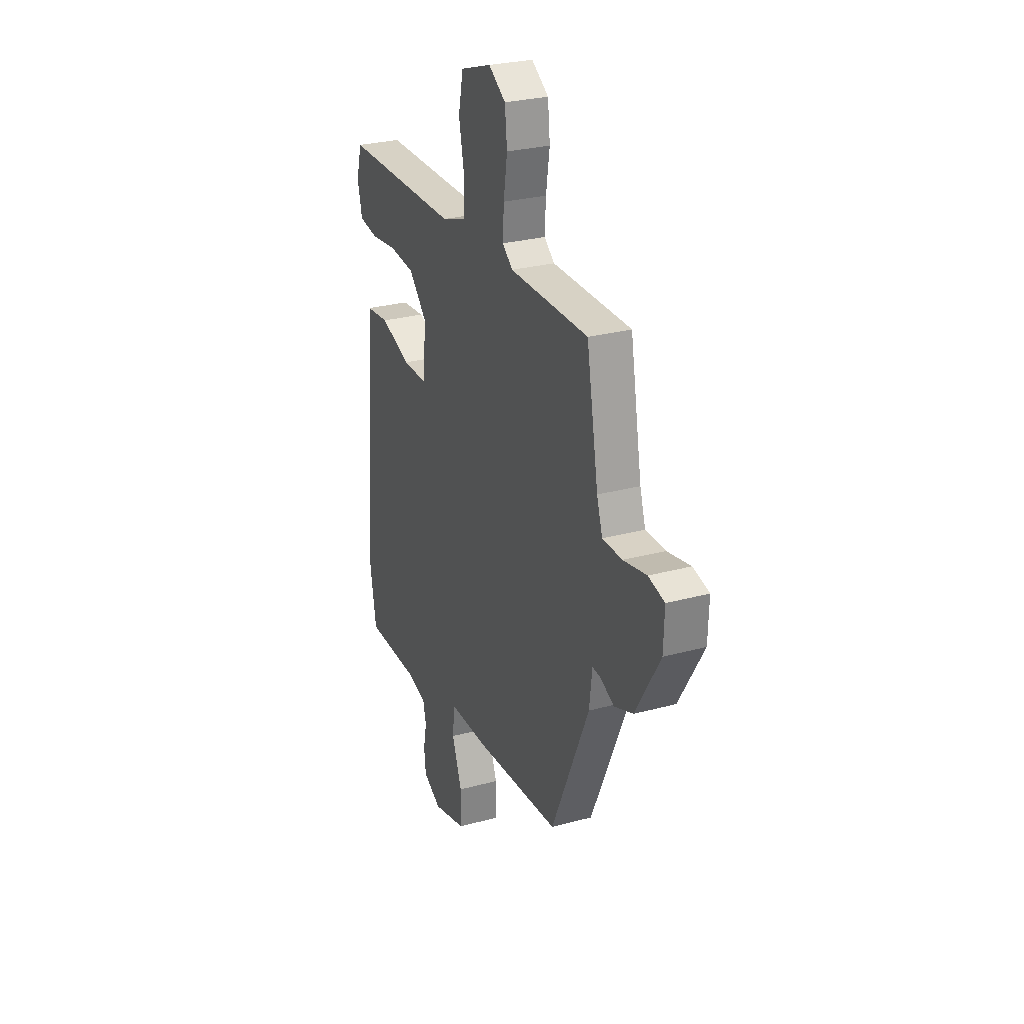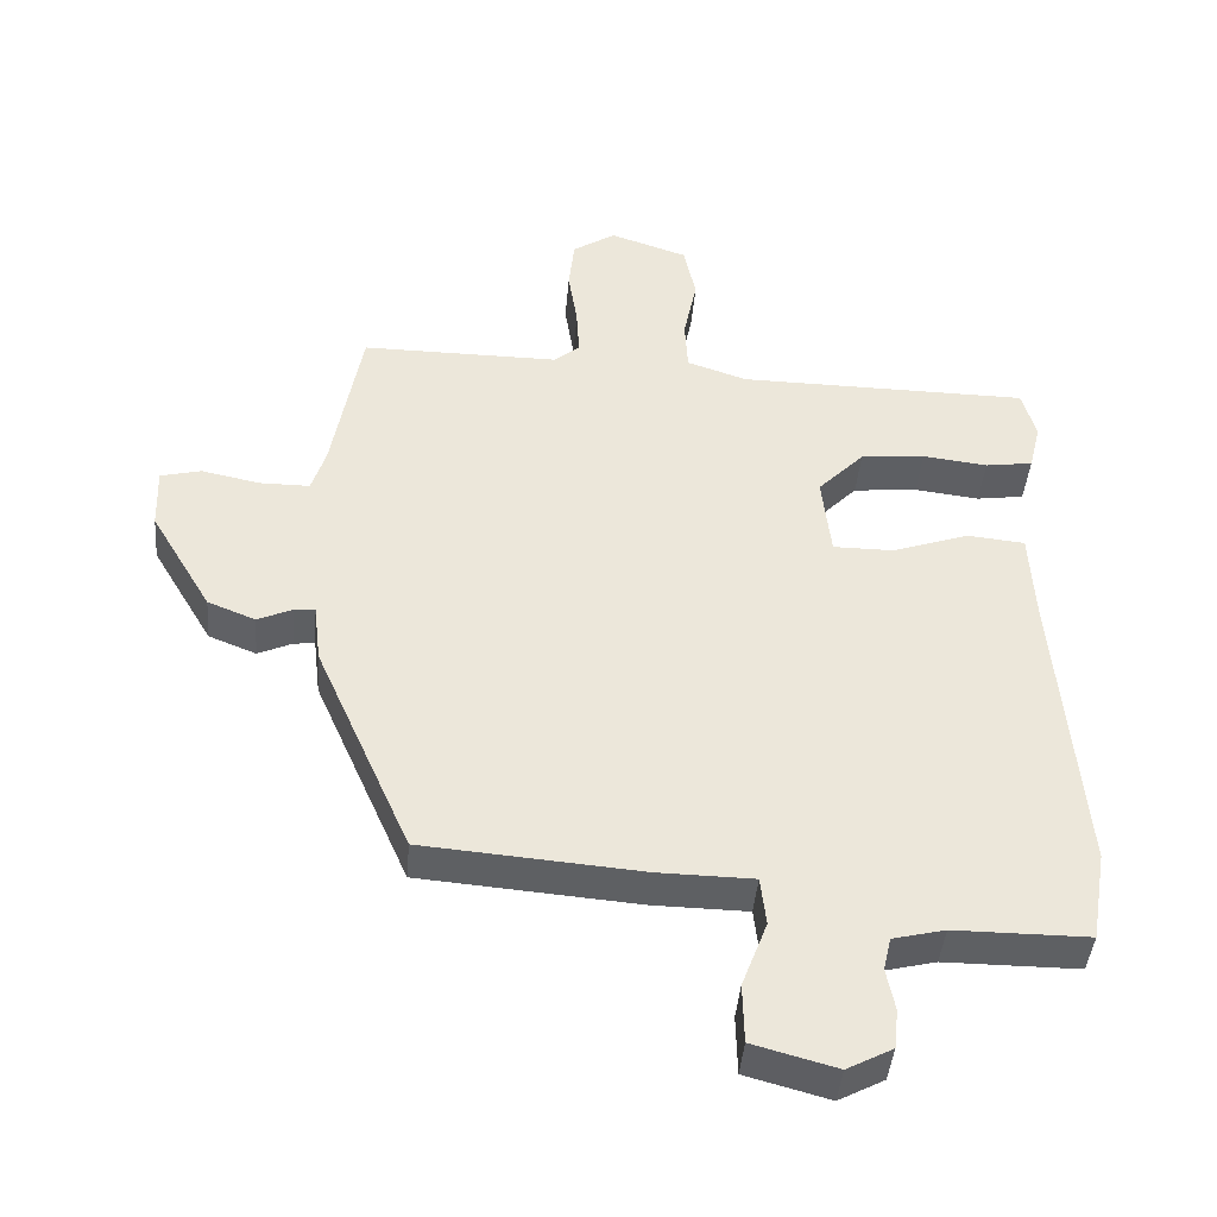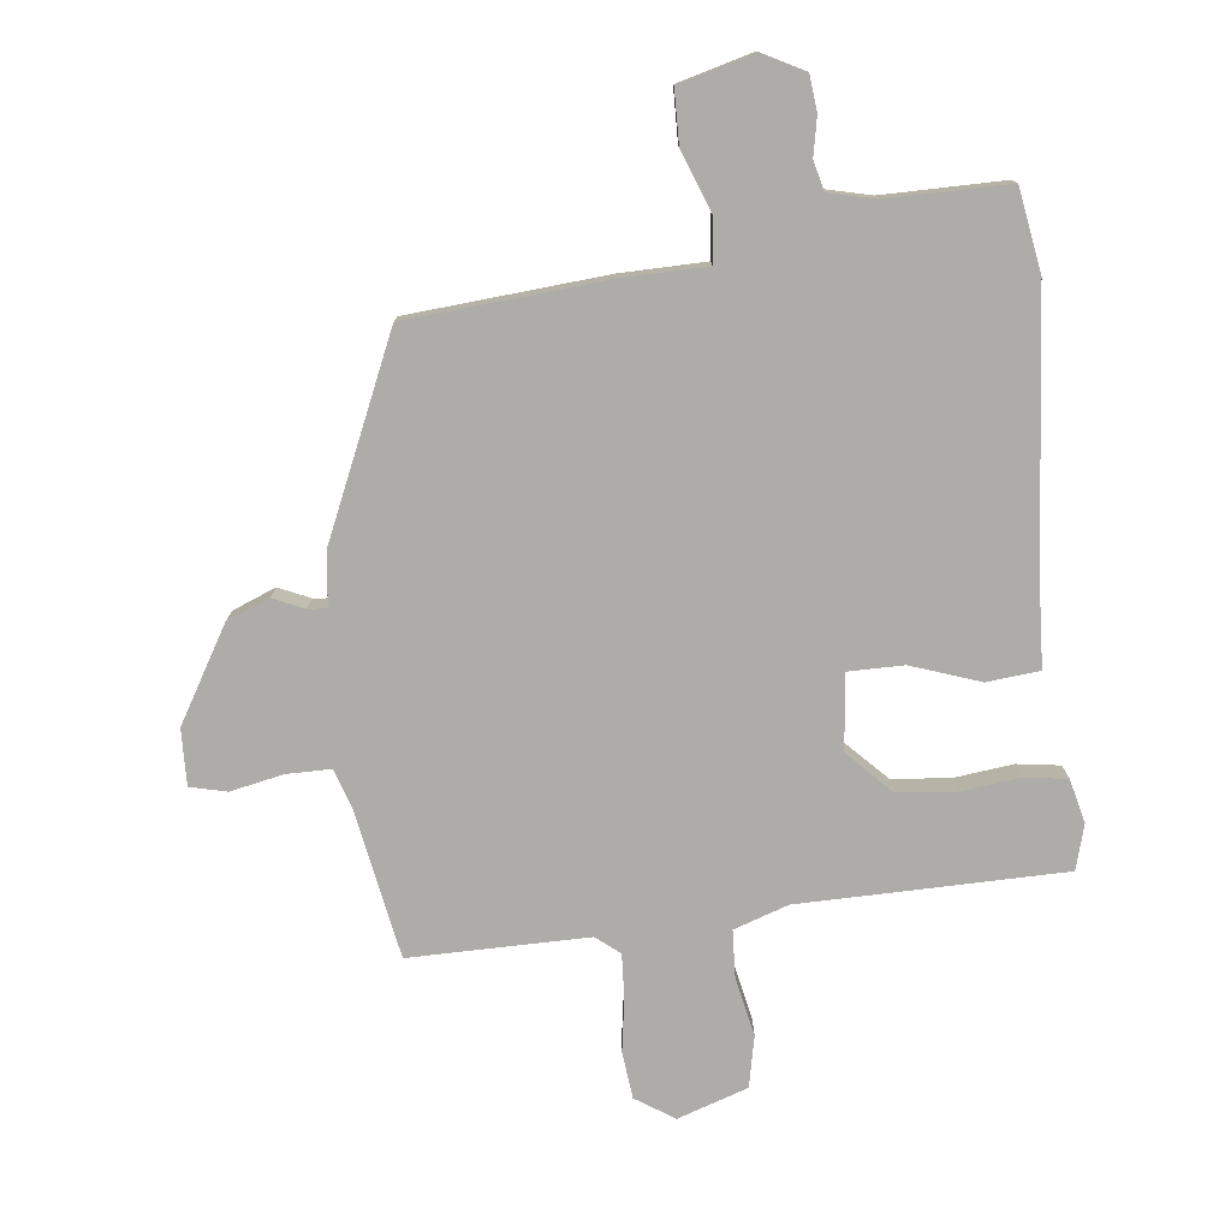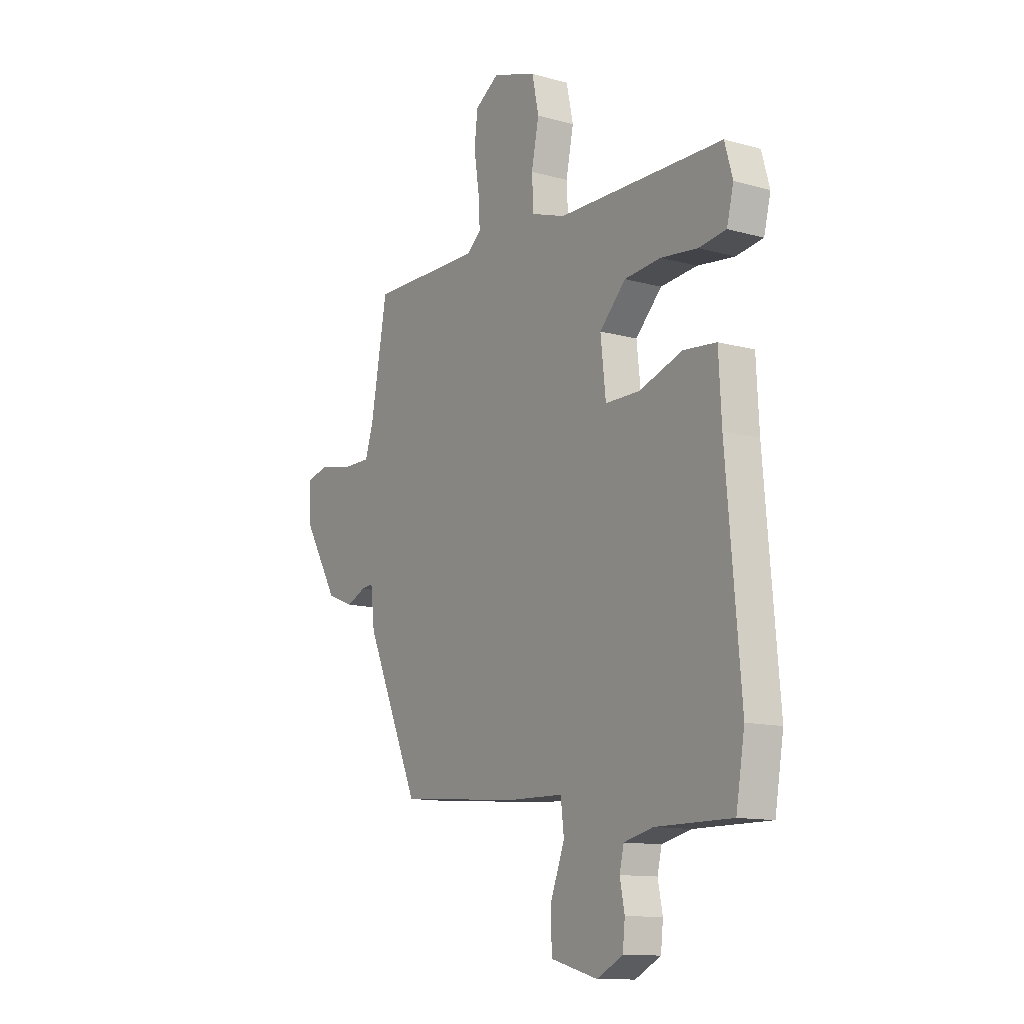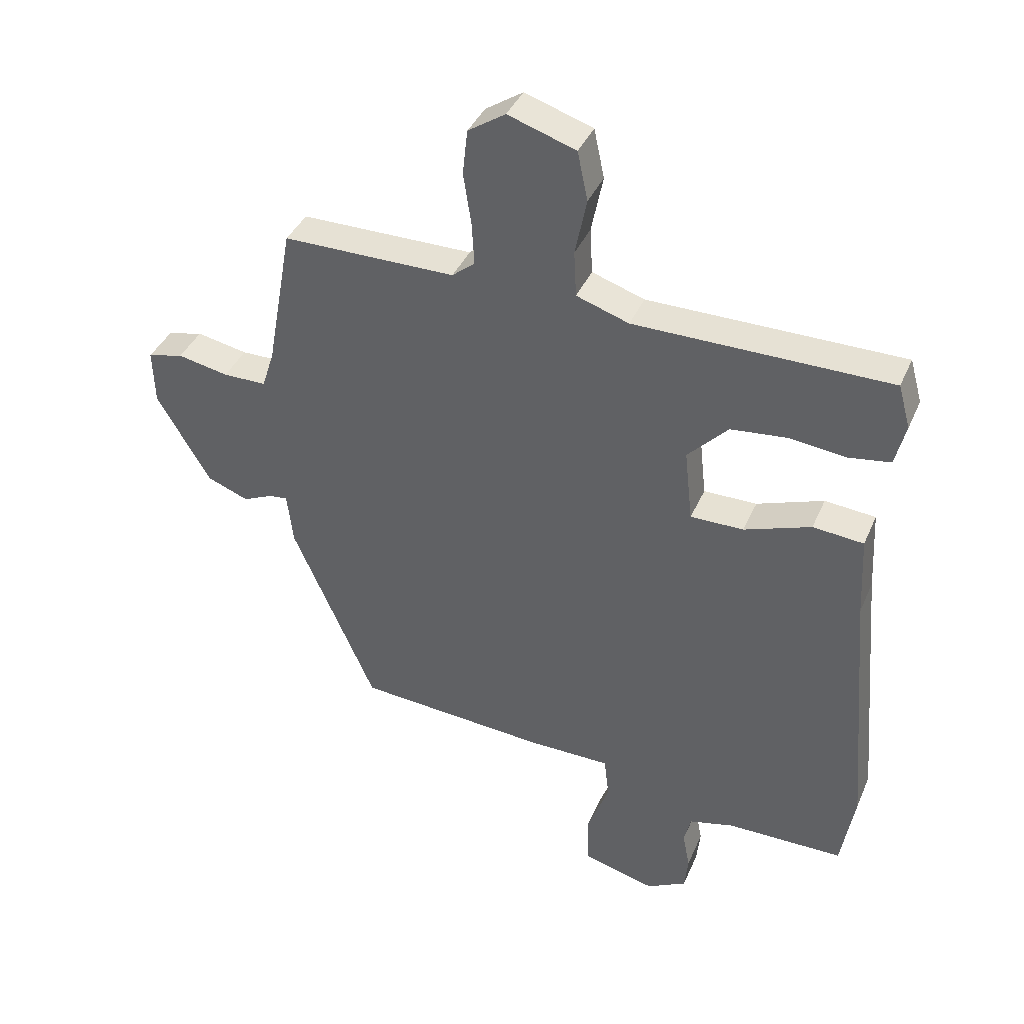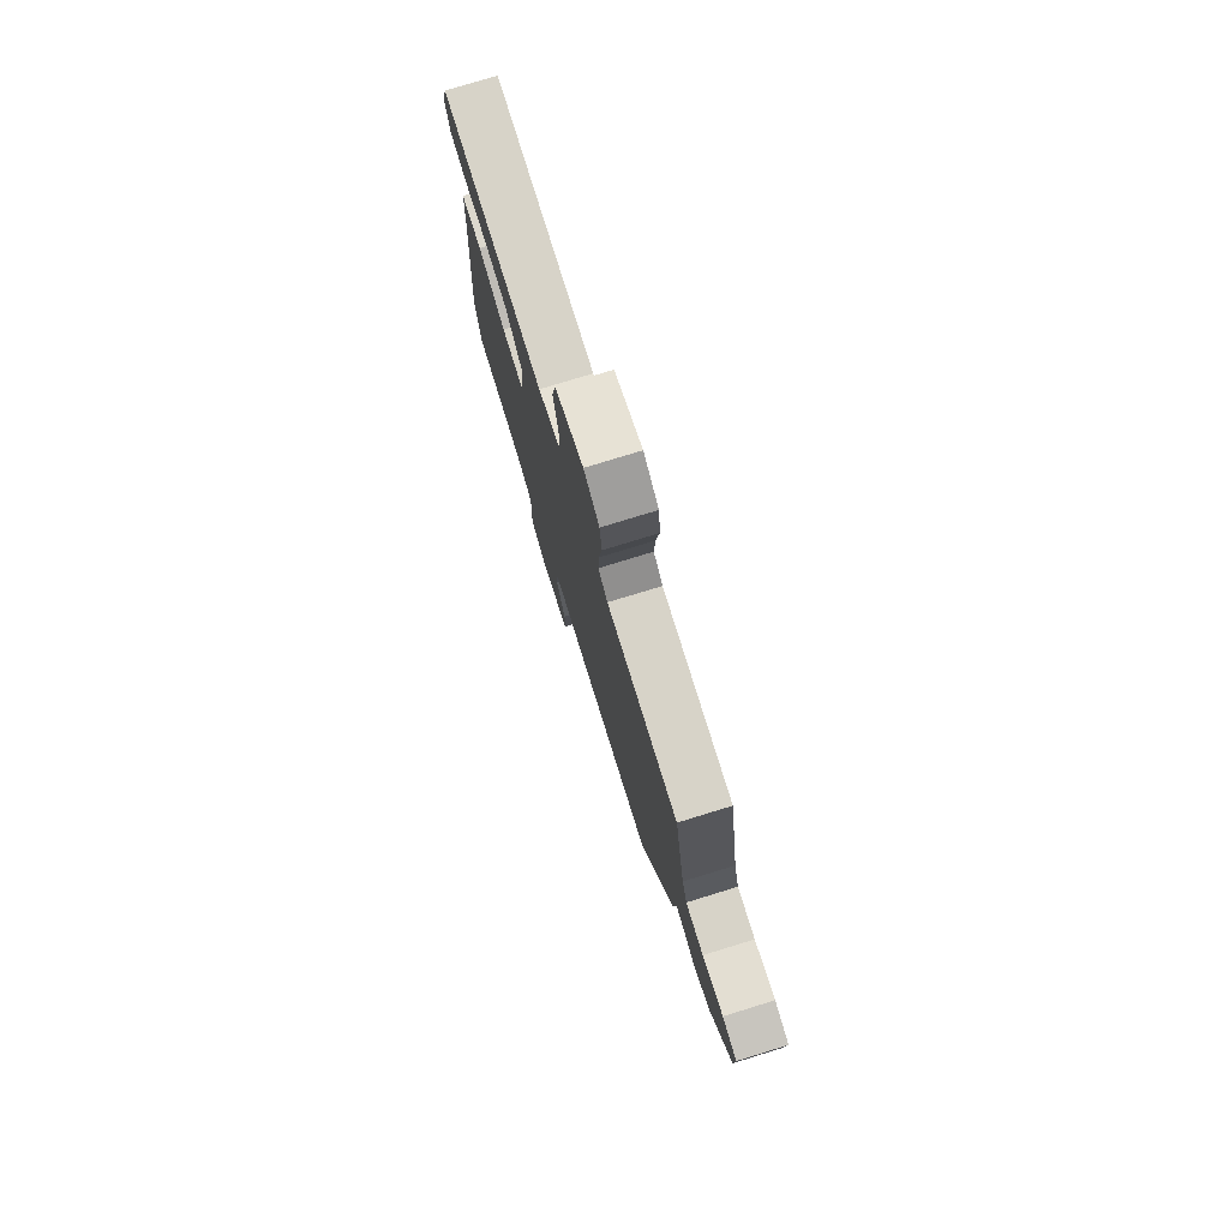
<metadata>
{"format":"obj","ext":"obj","renderer":"f3d","projection":"perspective","resolution":1024,"background":"white","views":[{"elev":27.7,"azim":67.4,"up":"+Z"},{"elev":-42.4,"azim":175.2,"up":"+Z"},{"elev":-77.0,"azim":-173.5,"up":"+Y"},{"elev":-12.2,"azim":-123.4,"up":"+Z"},{"elev":38.8,"azim":-158.3,"up":"+Z"},{"elev":77.2,"azim":72.9,"up":"+Z"}]}
</metadata>
<code>
v 0.492 0.07 0.471
v 0.534 0.07 0.237
v 0.554 0.07 0.174
v 0.625 0.07 0.174
v 0.708 0.07 0.191
v 0.766 0.07 0.177
v 0.763 0.07 0.088
v 0.676 0.07 -0.059
v 0.608 0.07 -0.086
v 0.559 0.07 -0.064
v 0.529 0.07 -0.061
v 0.519 0.07 -0.146
v 0.383 0.07 -0.454
v 0.071 0.07 -0.479
v -0.064 0.07 -0.481
v -0.072 0.07 -0.55
v -0.036 0.07 -0.645
v -0.038 0.07 -0.729
v -0.157 0.07 -0.761
v -0.222 0.07 -0.727
v -0.228 0.07 -0.671
v -0.216 0.07 -0.611
v -0.227 0.07 -0.564
v -0.301 0.07 -0.546
v -0.492 0.07 -0.546
v -0.514 0.07 -0.416
v -0.478 0.07 0.009
v -0.471 0.07 0.144
v -0.388 0.07 0.152
v -0.279 0.07 0.114
v -0.192 0.07 0.114
v -0.179 0.07 0.233
v -0.245 0.07 0.301
v -0.337 0.07 0.31
v -0.43 0.07 0.299
v -0.498 0.07 0.309
v -0.515 0.07 0.378
v -0.495 0.07 0.449
v -0.078 0.07 0.453
v 0.008 0.07 0.482
v 0.012 0.07 0.557
v -0.007 0.07 0.65
v 0.01 0.07 0.73
v 0.121 0.07 0.767
v 0.182 0.07 0.727
v 0.19 0.07 0.653
v 0.177 0.07 0.569
v 0.173 0.07 0.5
v 0.21 0.07 0.47
v 0.492 0 0.471
v 0.534 0 0.237
v 0.554 0 0.174
v 0.625 0 0.174
v 0.708 0 0.191
v 0.766 0 0.177
v 0.763 0 0.088
v 0.676 0 -0.059
v 0.608 0 -0.086
v 0.559 0 -0.064
v 0.529 0 -0.061
v 0.519 0 -0.146
v 0.383 0 -0.454
v 0.071 0 -0.479
v -0.064 0 -0.481
v -0.072 0 -0.55
v -0.036 0 -0.645
v -0.038 0 -0.729
v -0.157 0 -0.761
v -0.222 0 -0.727
v -0.228 0 -0.671
v -0.216 0 -0.611
v -0.227 0 -0.564
v -0.301 0 -0.546
v -0.492 0 -0.546
v -0.514 0 -0.416
v -0.478 0 0.009
v -0.471 0 0.144
v -0.388 0 0.152
v -0.279 0 0.114
v -0.192 0 0.114
v -0.179 0 0.233
v -0.245 0 0.301
v -0.337 0 0.31
v -0.43 0 0.299
v -0.498 0 0.309
v -0.515 0 0.378
v -0.495 0 0.449
v -0.078 0 0.453
v 0.008 0 0.482
v 0.012 0 0.557
v -0.007 0 0.65
v 0.01 0 0.73
v 0.121 0 0.767
v 0.182 0 0.727
v 0.19 0 0.653
v 0.177 0 0.569
v 0.173 0 0.5
v 0.21 0 0.47
f 45 46 47
f 44 45 47
f 43 44 47
f 42 43 47
f 41 42 47
f 40 41 47 48
f 39 40 48 49
f 37 38 39
f 36 37 39
f 35 36 39
f 34 35 39
f 49 1 2
f 39 49 2
f 34 39 2
f 33 34 2
f 27 28 29 30
f 27 30 31
f 26 27 31
f 25 26 31
f 24 25 31
f 23 24 31
f 22 23 31 32
f 20 21 22
f 19 20 22
f 18 19 22
f 17 18 22
f 16 17 22
f 15 16 22 32
f 14 15 32
f 13 14 32
f 12 13 32
f 11 12 32
f 8 9 10
f 7 8 10
f 6 7 10
f 5 6 10
f 4 5 10
f 3 4 10 11
f 11 32 33
f 3 11 33
f 2 3 33
f 96 95 94
f 96 94 93
f 96 93 92
f 96 92 91
f 96 91 90
f 97 96 90 89
f 98 97 89 88
f 88 87 86
f 88 86 85
f 88 85 84
f 88 84 83
f 51 50 98
f 51 98 88
f 51 88 83
f 51 83 82
f 79 78 77 76
f 80 79 76
f 80 76 75
f 80 75 74
f 80 74 73
f 80 73 72
f 81 80 72 71
f 71 70 69
f 71 69 68
f 71 68 67
f 71 67 66
f 71 66 65
f 81 71 65 64
f 81 64 63
f 81 63 62
f 81 62 61
f 81 61 60
f 59 58 57
f 59 57 56
f 59 56 55
f 59 55 54
f 59 54 53
f 60 59 53 52
f 82 81 60
f 82 60 52
f 82 52 51
f 1 50 51 2
f 2 51 52 3
f 3 52 53 4
f 4 53 54 5
f 5 54 55 6
f 6 55 56 7
f 7 56 57 8
f 8 57 58 9
f 9 58 59 10
f 10 59 60 11
f 11 60 61 12
f 12 61 62 13
f 13 62 63 14
f 14 63 64 15
f 15 64 65 16
f 16 65 66 17
f 17 66 67 18
f 18 67 68 19
f 19 68 69 20
f 20 69 70 21
f 21 70 71 22
f 22 71 72 23
f 23 72 73 24
f 24 73 74 25
f 25 74 75 26
f 26 75 76 27
f 27 76 77 28
f 28 77 78 29
f 29 78 79 30
f 30 79 80 31
f 31 80 81 32
f 32 81 82 33
f 33 82 83 34
f 34 83 84 35
f 35 84 85 36
f 36 85 86 37
f 37 86 87 38
f 38 87 88 39
f 39 88 89 40
f 40 89 90 41
f 41 90 91 42
f 42 91 92 43
f 43 92 93 44
f 44 93 94 45
f 45 94 95 46
f 46 95 96 47
f 47 96 97 48
f 48 97 98 49
f 49 98 50 1

</code>
